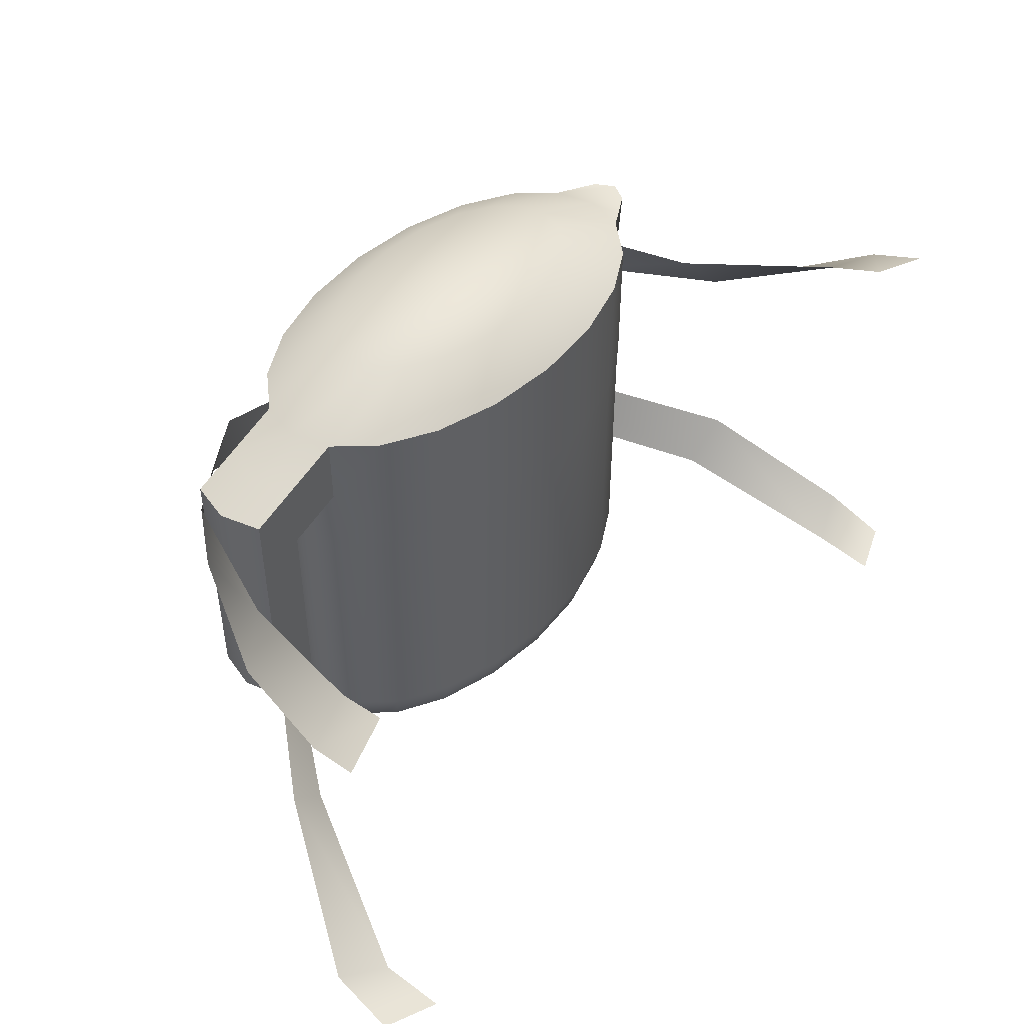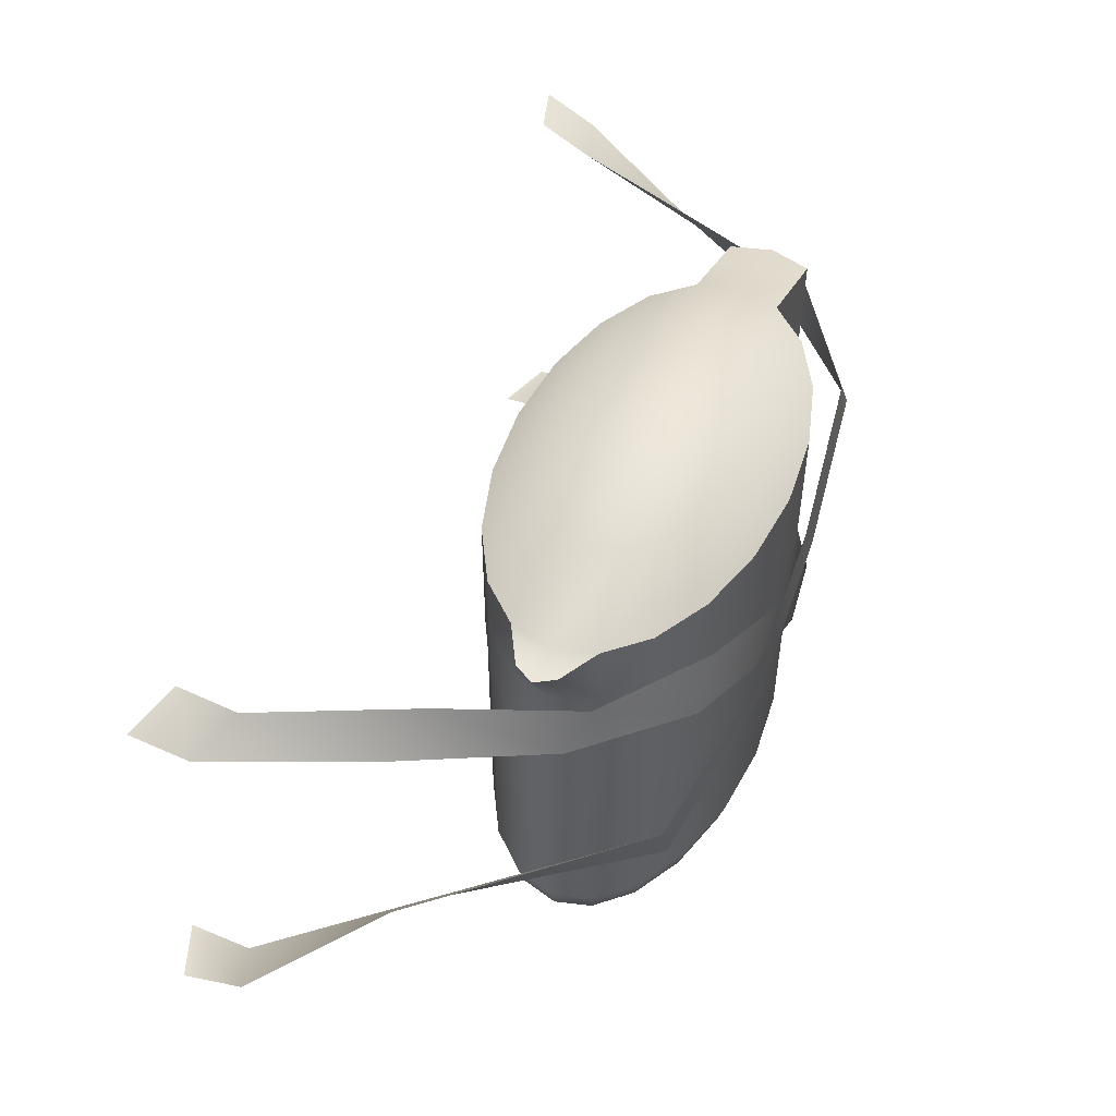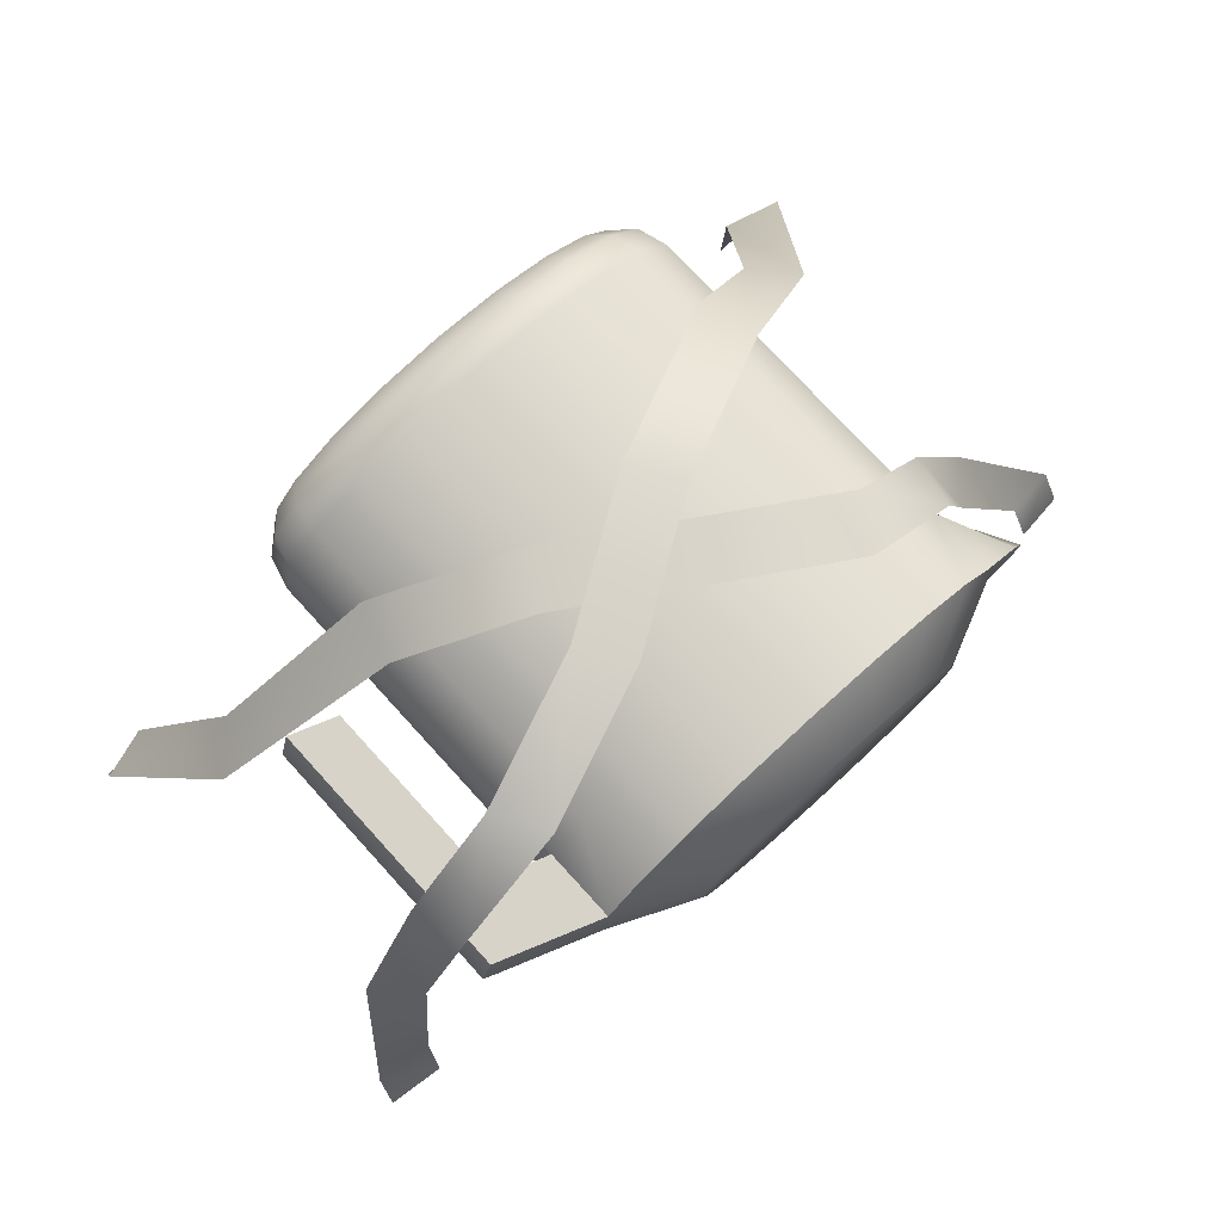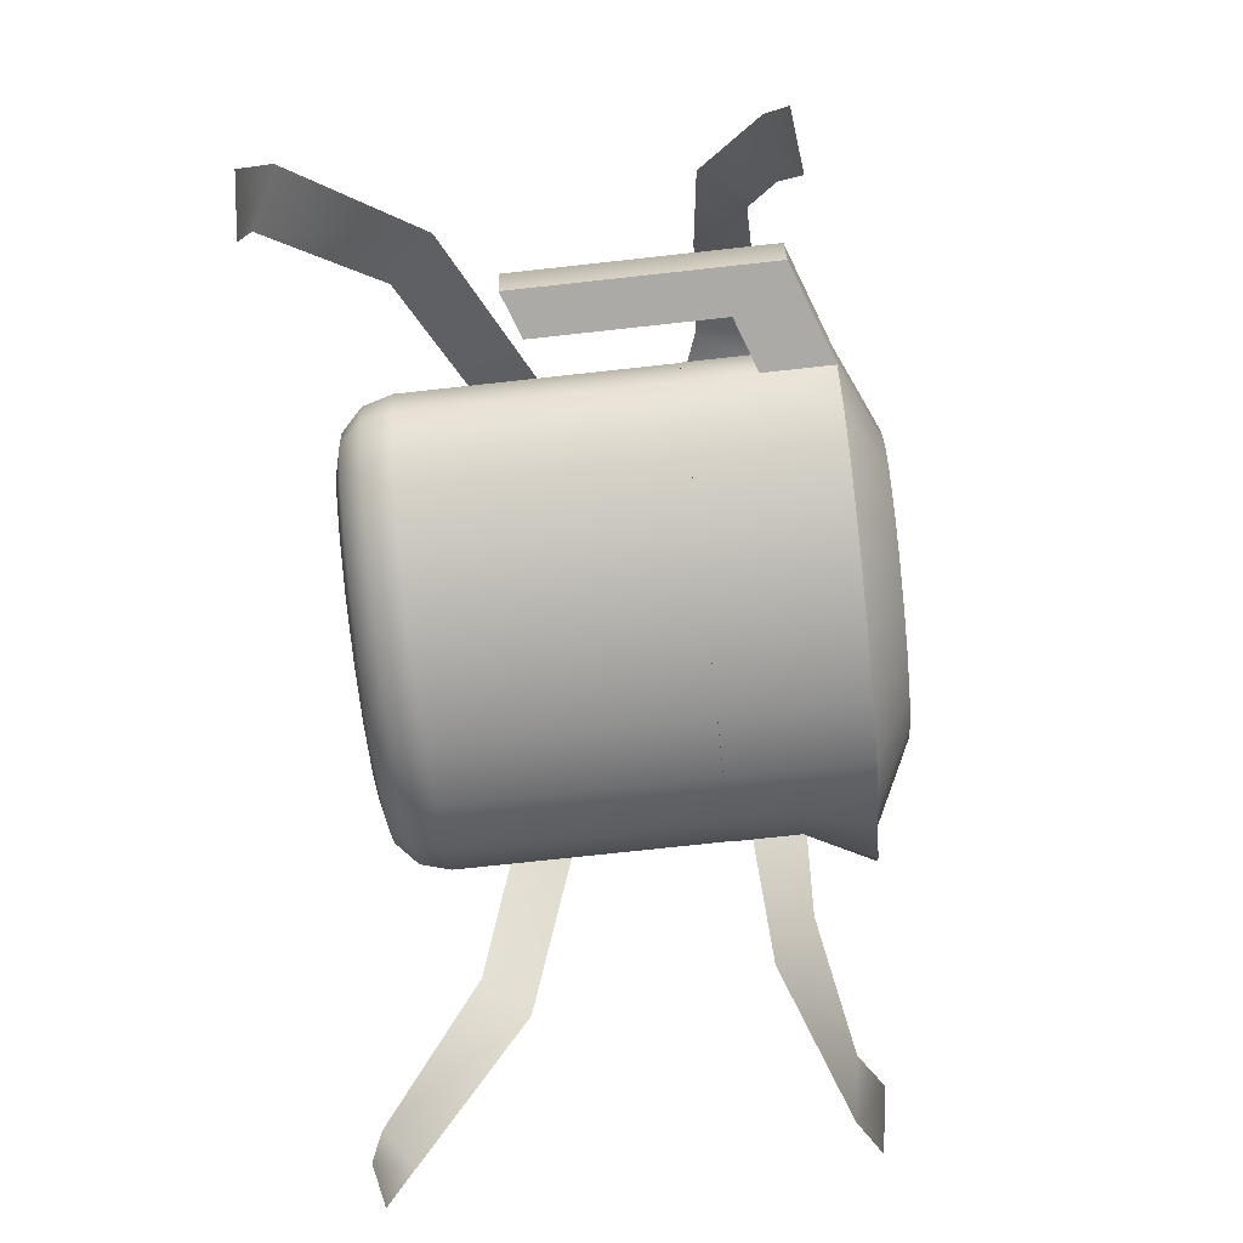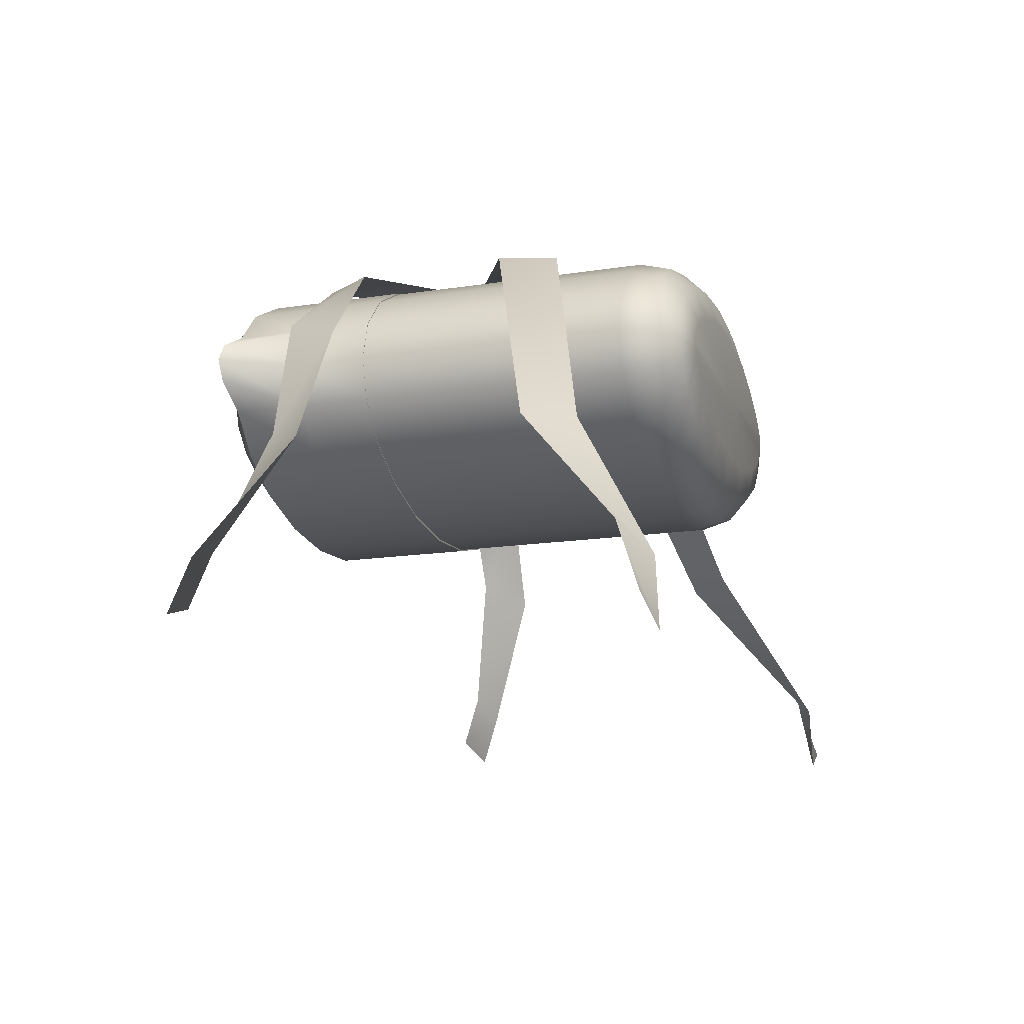
<metadata>
{"format":"obj","ext":"obj","renderer":"f3d","projection":"perspective","resolution":1024,"background":"white","views":[{"elev":47.4,"azim":130.6,"up":"+Y"},{"elev":51.4,"azim":-66.9,"up":"+Y"},{"elev":75.8,"azim":137.6,"up":"+Z"},{"elev":-75.8,"azim":96.2,"up":"+Z"},{"elev":-16.0,"azim":-72.3,"up":"+Z"}]}
</metadata>
<code>
g default
v 0.2649 0.1378 0.3724
v 0.2253 0.1378 0.3291
v 0.1637 0.1378 0.2947
v 0.08607 0.1378 0.2726
v -0 0.1378 0.265
v -0.08607 0.1378 0.2726
v -0.1637 0.1378 0.2947
v -0.2253 0.1378 0.3291
v -0.2649 0.1378 0.3724
v -0.2785 0.1378 0.4204
v -0.2649 0.1378 0.4684
v -0.2253 0.1378 0.5117
v -0.1637 0.1378 0.5461
v -0.08607 0.1378 0.5682
v -0 0.1378 0.5758
v 0.08607 0.1378 0.5682
v 0.1637 0.1378 0.5461
v 0.2253 0.1378 0.5117
v 0.2649 0.1378 0.4684
v 0.2785 0.1378 0.4204
v 0 -0.2573 0.4204
v 0.2649 -0.1838 0.3724
v 0.2561 -0.2206 0.3773
v 0.2319 -0.2475 0.3908
v 0.199 -0.2573 0.4091
v 0.2253 -0.1838 0.3291
v 0.2192 -0.2206 0.3369
v 0.2022 -0.2475 0.3583
v 0.1791 -0.2573 0.3874
v 0.1637 -0.1838 0.2947
v 0.1599 -0.2206 0.3039
v 0.1496 -0.2475 0.3289
v 0.1354 -0.2573 0.363
v 0.08607 -0.1838 0.2726
v 0.08428 -0.2206 0.2824
v 0.07938 -0.2475 0.3089
v 0.07268 -0.2573 0.3452
v -0 -0.1838 0.265
v -0 -0.2206 0.2749
v -0 -0.2475 0.3019
v 0 -0.2573 0.3388
v -0.08607 -0.1838 0.2726
v -0.08428 -0.2206 0.2824
v -0.07938 -0.2475 0.3089
v -0.07268 -0.2573 0.3452
v -0.1637 -0.1838 0.2947
v -0.1599 -0.2206 0.3039
v -0.1496 -0.2475 0.3289
v -0.1354 -0.2573 0.363
v -0.2253 -0.1838 0.3291
v -0.2192 -0.2206 0.3369
v -0.2022 -0.2475 0.3583
v -0.1791 -0.2573 0.3874
v -0.2649 -0.1838 0.3724
v -0.2561 -0.2206 0.3773
v -0.2319 -0.2475 0.3908
v -0.199 -0.2573 0.4091
v -0.2785 -0.1838 0.4204
v -0.2683 -0.2206 0.4204
v -0.2404 -0.2475 0.4204
v -0.2022 -0.2573 0.4204
v -0.2649 -0.1838 0.4684
v -0.2561 -0.2206 0.4635
v -0.2319 -0.2475 0.45
v -0.199 -0.2573 0.4317
v -0.2253 -0.1838 0.5117
v -0.2192 -0.2206 0.5039
v -0.2022 -0.2475 0.4825
v -0.1791 -0.2573 0.4534
v -0.1637 -0.1838 0.5461
v -0.1599 -0.2206 0.5369
v -0.1496 -0.2475 0.5119
v -0.1354 -0.2573 0.4778
v -0.08607 -0.1838 0.5682
v -0.08428 -0.2206 0.5584
v -0.07938 -0.2475 0.5319
v -0.07268 -0.2573 0.4956
v -0 -0.1838 0.5758
v -0 -0.2206 0.5659
v -0 -0.2475 0.5389
v -0 -0.2573 0.502
v 0.08607 -0.1838 0.5682
v 0.08428 -0.2206 0.5584
v 0.07938 -0.2475 0.5319
v 0.07268 -0.2573 0.4956
v 0.1637 -0.1838 0.5461
v 0.1599 -0.2206 0.5369
v 0.1496 -0.2475 0.5119
v 0.1354 -0.2573 0.4778
v 0.2253 -0.1838 0.5117
v 0.2192 -0.2206 0.5039
v 0.2022 -0.2475 0.4825
v 0.1791 -0.2573 0.4534
v 0.2649 -0.1838 0.4684
v 0.2561 -0.2206 0.4635
v 0.2319 -0.2475 0.45
v 0.199 -0.2573 0.4317
v 0.2785 -0.1838 0.4204
v 0.2683 -0.2206 0.4204
v 0.2404 -0.2475 0.4204
v 0.2022 -0.2573 0.4204
g pCylinder10 QualityUpgrade_A
f 22 26 2 1
f 26 30 3 2
f 30 34 4 3
f 34 38 5 4
f 38 42 6 5
f 42 46 7 6
f 46 50 8 7
f 50 54 9 8
f 54 58 10 9
f 58 62 11 10
f 62 66 12 11
f 66 70 13 12
f 70 74 14 13
f 74 78 15 14
f 78 82 16 15
f 82 86 17 16
f 86 90 18 17
f 90 94 19 18
f 94 98 20 19
f 98 22 1 20
f 29 25 21
f 33 29 21
f 37 33 21
f 41 37 21
f 45 41 21
f 49 45 21
f 53 49 21
f 57 53 21
f 61 57 21
f 65 61 21
f 69 65 21
f 73 69 21
f 77 73 21
f 81 77 21
f 85 81 21
f 89 85 21
f 93 89 21
f 97 93 21
f 101 97 21
f 25 101 21
f 24 25 29 28
f 22 23 27 26
f 23 24 28 27
f 28 29 33 32
f 26 27 31 30
f 27 28 32 31
f 32 33 37 36
f 30 31 35 34
f 31 32 36 35
f 36 37 41 40
f 34 35 39 38
f 35 36 40 39
f 40 41 45 44
f 38 39 43 42
f 39 40 44 43
f 44 45 49 48
f 42 43 47 46
f 43 44 48 47
f 48 49 53 52
f 46 47 51 50
f 47 48 52 51
f 52 53 57 56
f 50 51 55 54
f 51 52 56 55
f 56 57 61 60
f 54 55 59 58
f 55 56 60 59
f 60 61 65 64
f 58 59 63 62
f 59 60 64 63
f 64 65 69 68
f 62 63 67 66
f 63 64 68 67
f 68 69 73 72
f 66 67 71 70
f 67 68 72 71
f 72 73 77 76
f 70 71 75 74
f 71 72 76 75
f 76 77 81 80
f 74 75 79 78
f 75 76 80 79
f 80 81 85 84
f 78 79 83 82
f 79 80 84 83
f 84 85 89 88
f 82 83 87 86
f 83 84 88 87
f 88 89 93 92
f 86 87 91 90
f 87 88 92 91
f 92 93 97 96
f 90 91 95 94
f 91 92 96 95
f 96 97 101 100
f 94 95 99 98
f 95 96 100 99
f 25 24 100 101
f 24 23 99 100
f 23 22 98 99
g default
v 0.08519 -0.009928 0.5781
v 0.1228 0.0491 0.5781
v -0.07662 0.09316 0.5781
v -0.03902 0.1522 0.5781
v -0.2023 0.1659 0.5591
v -0.1647 0.2249 0.5591
v -0.3039 0.1636 0.4479
v -0.2843 0.2272 0.4696
v -0.3866 0.1708 0.2905
v -0.3419 0.22 0.3125
v -0.5042 0.2353 0.1235
v -0.4379 0.2442 0.144
v -0.5123 0.2578 0.05996
v -0.446 0.2666 0.08053
v 0.2396 -0.09362 0.5188
v 0.2605 -0.02685 0.5188
v 0.4119 -0.1572 0.2871
v 0.4599 -0.1066 0.281
v 0.4947 -0.2623 0.09959
v 0.5545 -0.2363 0.125
v 0.492 -0.2649 0.02097
v 0.5572 -0.2614 0.04634
v 0.146 -0.1345 0.4035
v 0.1382 -0.1345 0.3883
v 0.1261 -0.1345 0.3761
v 0.1109 -0.1345 0.3684
v 0.09395 -0.1345 0.3657
v 0.07705 -0.1345 0.3684
v 0.0618 -0.1345 0.3761
v 0.0497 -0.1345 0.3883
v 0.04193 -0.1345 0.4035
v 0.03925 -0.1345 0.4204
v 0.04193 -0.1345 0.4373
v 0.0497 -0.1345 0.4526
v 0.0618 -0.1345 0.4647
v 0.07705 -0.1345 0.4724
v 0.09395 -0.1345 0.4751
v 0.1109 -0.1345 0.4724
v 0.1261 -0.1345 0.4647
v 0.1382 -0.1345 0.4526
v 0.146 -0.1345 0.4373
v 0.1486 -0.1345 0.4204
v 0.146 0.1345 0.4035
v 0.1382 0.1345 0.3883
v 0.1261 0.1345 0.3761
v 0.1109 0.1345 0.3684
v 0.09395 0.1345 0.3657
v 0.07705 0.1345 0.3684
v 0.0618 0.1345 0.3761
v 0.0497 0.1345 0.3883
v 0.04193 0.1345 0.4035
v 0.03925 0.1345 0.4204
v 0.04193 0.1345 0.4373
v 0.0497 0.1345 0.4526
v 0.0618 0.1345 0.4647
v 0.07705 0.1345 0.4724
v 0.09395 0.1345 0.4751
v 0.1109 0.1345 0.4724
v 0.1261 0.1345 0.4647
v 0.1382 0.1345 0.4526
v 0.146 0.1345 0.4373
v 0.1486 0.1345 0.4204
v 0.09395 -0.1345 0.4204
v 0.2653 0.1345 0.3719
v 0.2257 0.1345 0.3281
v 0.164 0.1345 0.2934
v 0.08621 0.1345 0.2711
v 0 0.1345 0.2634
v -0.08621 0.1345 0.2711
v -0.164 0.1345 0.2934
v -0.2257 0.1345 0.3281
v -0.2653 0.1345 0.3719
v -0.279 0.1345 0.4204
v -0.2653 0.1345 0.4689
v -0.2257 0.1345 0.5127
v -0.164 0.1345 0.5474
v -0.08621 0.1345 0.5697
v 0 0.1345 0.5774
v 0.08621 0.1345 0.5697
v 0.164 0.1345 0.5474
v 0.2257 0.1345 0.5127
v 0.2653 0.1345 0.4689
v 0.279 0.1345 0.4204
v 0.2653 0.3035 0.3719
v 0.2257 0.3035 0.3281
v 0.164 0.3035 0.2934
v 0.08621 0.3035 0.2711
v 0 0.3035 0.2634
v -0.08621 0.3035 0.2711
v -0.164 0.3035 0.2934
v -0.2257 0.3035 0.3281
v -0.2653 0.3035 0.3719
v -0.279 0.3035 0.4204
v -0.2653 0.3035 0.4689
v -0.2257 0.3035 0.5127
v -0.164 0.3035 0.5474
v -0.08621 0.3035 0.5697
v 0 0.3035 0.5774
v 0.08621 0.3035 0.5697
v 0.164 0.3035 0.5474
v 0.2257 0.3035 0.5127
v 0.2653 0.3035 0.4689
v 0.279 0.3035 0.4204
v 0.2653 0.219 0.3719
v 0.2257 0.219 0.3281
v 0.164 0.219 0.2934
v 0.08621 0.219 0.2711
v 0 0.219 0.2634
v -0.08621 0.219 0.2711
v -0.164 0.219 0.2934
v -0.2257 0.219 0.3281
v -0.2653 0.219 0.3719
v -0.279 0.219 0.4204
v -0.2653 0.219 0.4689
v -0.2257 0.219 0.5127
v -0.164 0.219 0.5474
v -0.08621 0.219 0.5697
v 0 0.219 0.5774
v 0.08621 0.219 0.5697
v 0.164 0.219 0.5474
v 0.2257 0.219 0.5127
v 0.2653 0.219 0.4689
v 0.279 0.219 0.4204
v 0.1692 0.3492 0.3894
v 0.144 0.3492 0.3615
v 0 0.3492 0.4204
v 0.1046 0.3492 0.3394
v 0.05499 0.3492 0.3251
v 0 0.3492 0.3202
v -0.05499 0.3492 0.3251
v -0.1046 0.3492 0.3394
v -0.144 0.3492 0.3615
v -0.1692 0.3492 0.3894
v -0.1779 0.3492 0.4204
v -0.1692 0.3492 0.4514
v -0.144 0.3492 0.4793
v -0.1046 0.3492 0.5014
v -0.05499 0.3492 0.5157
v 0 0.3492 0.5206
v 0.05499 0.3492 0.5157
v 0.1046 0.3492 0.5014
v 0.144 0.3492 0.4793
v 0.1692 0.3492 0.4514
v 0.1779 0.3492 0.4204
v -0.3248 0.3035 0.4204
v -0.3112 0.3035 0.3974
v -0.3112 0.3035 0.4434
v 0.3836 0.1757 0.4689
v 0.3972 0.1757 0.4204
v 0.3972 0.2602 0.4204
v 0.3836 0.2602 0.4689
v 0.3836 0.1757 0.3719
v 0.3836 0.2602 0.3719
v 0.329 0.1956 0.4689
v 0.3427 0.1956 0.4204
v 0.329 0.1956 0.3719
v 0.329 0.2801 0.3719
v 0.3427 0.2801 0.4204
v 0.329 0.2801 0.4689
v 0.329 -0.03173 0.4689
v 0.3427 -0.03173 0.4204
v 0.3972 -0.0517 0.4204
v 0.3836 -0.0517 0.4689
v 0.329 -0.03173 0.3719
v 0.3836 -0.0517 0.3719
v -0.03902 -0.009928 0.5806
v -0.07662 0.0491 0.5806
v 0.1228 0.09316 0.5806
v 0.08519 0.1522 0.5806
v 0.2939 0.1581 0.5591
v 0.2563 0.2172 0.5591
v 0.406 0.1636 0.4479
v 0.3864 0.2272 0.4696
v 0.4931 0.1708 0.2905
v 0.4484 0.22 0.3125
v 0.5503 0.2353 0.1235
v 0.484 0.2442 0.144
v 0.5585 0.2578 0.05996
v 0.4922 0.2666 0.08053
v -0.2236 -0.09362 0.5419
v -0.2446 -0.02685 0.5419
v -0.3658 -0.1572 0.2871
v -0.4137 -0.1066 0.281
v -0.4485 -0.2623 0.09959
v -0.5083 -0.2363 0.125
v -0.4459 -0.2649 0.02097
v -0.511 -0.2614 0.04634
g QualityUpgrade_A pPlane3
f 102 103 105 104
f 104 105 107 106
f 106 107 109 108
f 108 109 111 110
f 110 111 113 112
f 112 113 115 114
f 103 102 116 117
f 117 116 118 119
f 119 118 120 121
f 121 120 122 123
f 124 125 145 144
f 125 126 146 145
f 126 127 147 146
f 127 128 148 147
f 128 129 149 148
f 129 130 150 149
f 130 131 151 150
f 131 132 152 151
f 132 133 153 152
f 133 134 154 153
f 134 135 155 154
f 135 136 156 155
f 136 137 157 156
f 137 138 158 157
f 138 139 159 158
f 139 140 160 159
f 140 141 161 160
f 141 142 162 161
f 142 143 163 162
f 143 124 144 163
f 125 124 164
f 126 125 164
f 127 126 164
f 128 127 164
f 129 128 164
f 130 129 164
f 131 130 164
f 132 131 164
f 133 132 164
f 134 133 164
f 135 134 164
f 136 135 164
f 137 136 164
f 138 137 164
f 139 138 164
f 140 139 164
f 141 140 164
f 142 141 164
f 143 142 164
f 124 143 164
f 225 226 227
f 226 228 227
f 228 229 227
f 229 230 227
f 230 231 227
f 231 232 227
f 232 233 227
f 233 234 227
f 234 235 227
f 235 236 227
f 236 237 227
f 237 238 227
f 238 239 227
f 239 240 227
f 240 241 227
f 241 242 227
f 242 243 227
f 243 244 227
f 244 245 227
f 245 225 227
f 144 145 166 165
f 145 146 167 166
f 146 147 168 167
f 147 148 169 168
f 148 149 170 169
f 149 150 171 170
f 150 151 172 171
f 151 152 173 172
f 152 153 174 173
f 153 154 175 174
f 154 155 176 175
f 155 156 177 176
f 156 157 178 177
f 157 158 179 178
f 158 159 180 179
f 159 160 181 180
f 160 161 182 181
f 161 162 183 182
f 162 163 184 183
f 163 144 165 184
f 205 206 186 185
f 206 207 187 186
f 207 208 188 187
f 208 209 189 188
f 209 210 190 189
f 210 211 191 190
f 211 212 192 191
f 212 213 193 192
f 213 214 246 247
f 214 215 248 246
f 215 216 196 195
f 216 217 197 196
f 217 218 198 197
f 218 219 199 198
f 219 220 200 199
f 220 221 201 200
f 221 222 202 201
f 222 223 203 202
f 249 250 251 252
f 250 253 254 251
f 165 166 206 205
f 166 167 207 206
f 167 168 208 207
f 168 169 209 208
f 169 170 210 209
f 170 171 211 210
f 171 172 212 211
f 172 173 213 212
f 173 174 214 213
f 174 175 215 214
f 175 176 216 215
f 176 177 217 216
f 177 178 218 217
f 178 179 219 218
f 179 180 220 219
f 180 181 221 220
f 181 182 222 221
f 182 183 223 222
f 183 184 224 223
f 184 165 205 224
f 185 186 226 225
f 186 187 228 226
f 187 188 229 228
f 188 189 230 229
f 189 190 231 230
f 190 191 232 231
f 191 192 233 232
f 192 193 234 233
f 193 194 235 234
f 194 195 236 235
f 195 196 237 236
f 196 197 238 237
f 197 198 239 238
f 198 199 240 239
f 199 200 241 240
f 200 201 242 241
f 201 202 243 242
f 202 203 244 243
f 203 204 245 244
f 204 185 225 245
f 194 193 247 246
f 193 213 247
f 215 195 248
f 195 194 246 248
f 261 262 263 264
f 259 260 252 251
f 260 255 249 252
f 262 265 266 263
f 257 258 254 253
f 258 259 251 254
f 223 224 256 255
f 224 205 257 256
f 205 185 258 257
f 185 204 259 258
f 204 203 260 259
f 203 223 255 260
f 255 256 262 261
f 250 249 264 263
f 249 255 261 264
f 256 257 265 262
f 257 253 266 265
f 253 250 263 266
f 267 269 270 268
f 269 271 272 270
f 271 273 274 272
f 273 275 276 274
f 275 277 278 276
f 277 279 280 278
f 268 282 281 267
f 282 284 283 281
f 284 286 285 283
f 286 288 287 285

</code>
